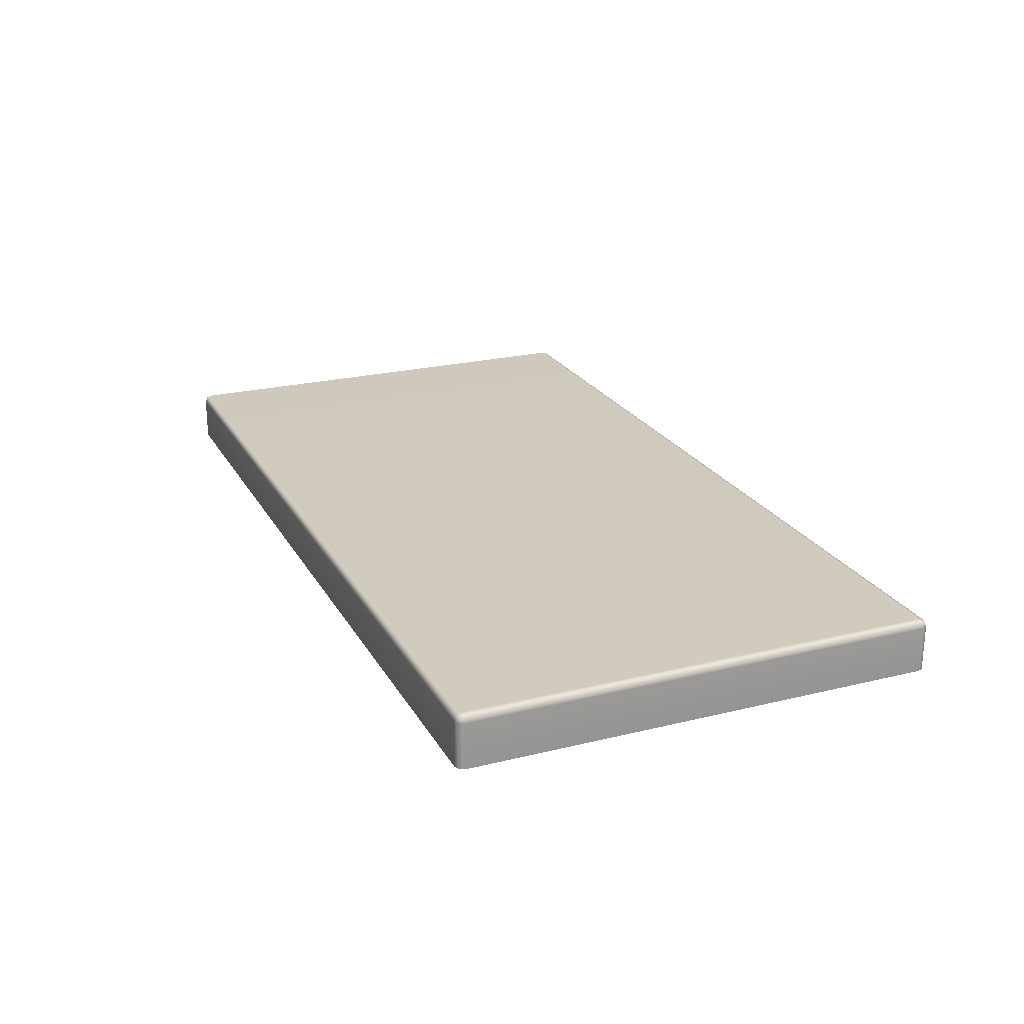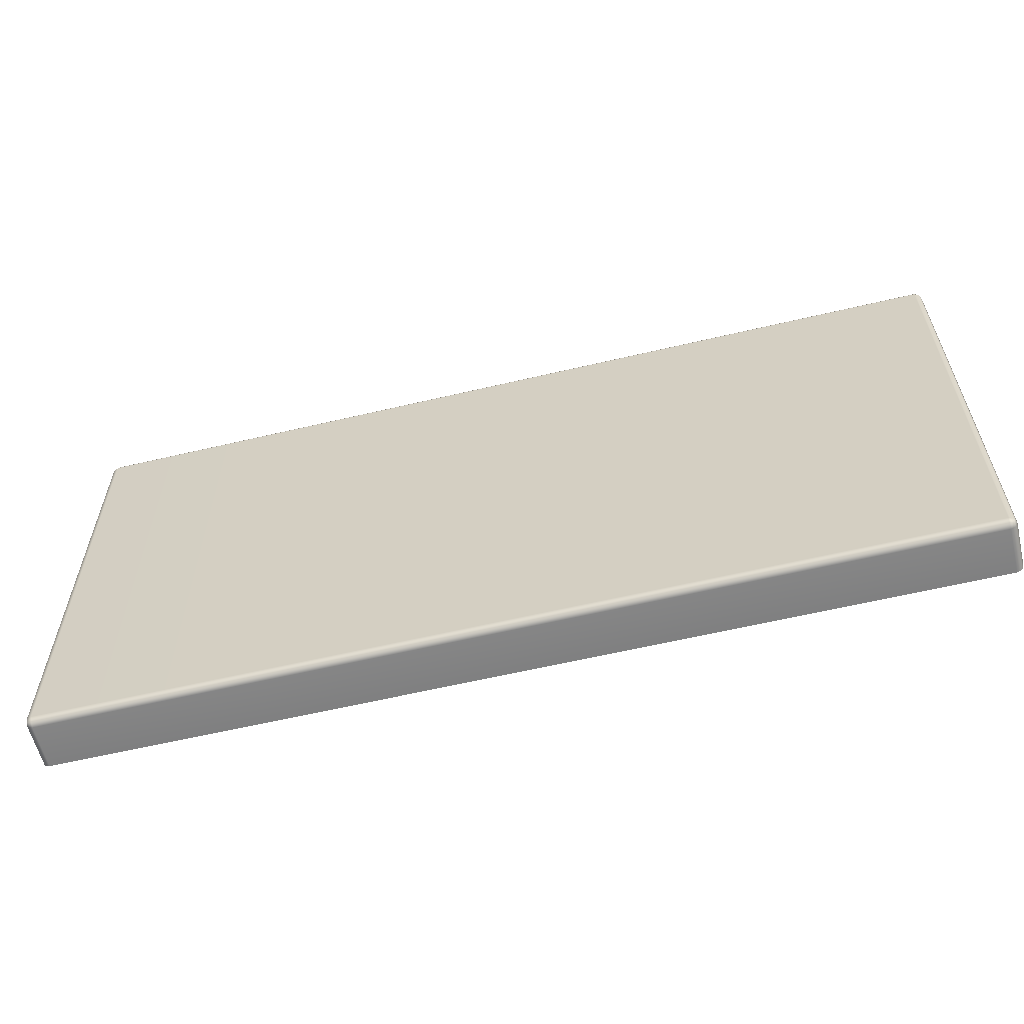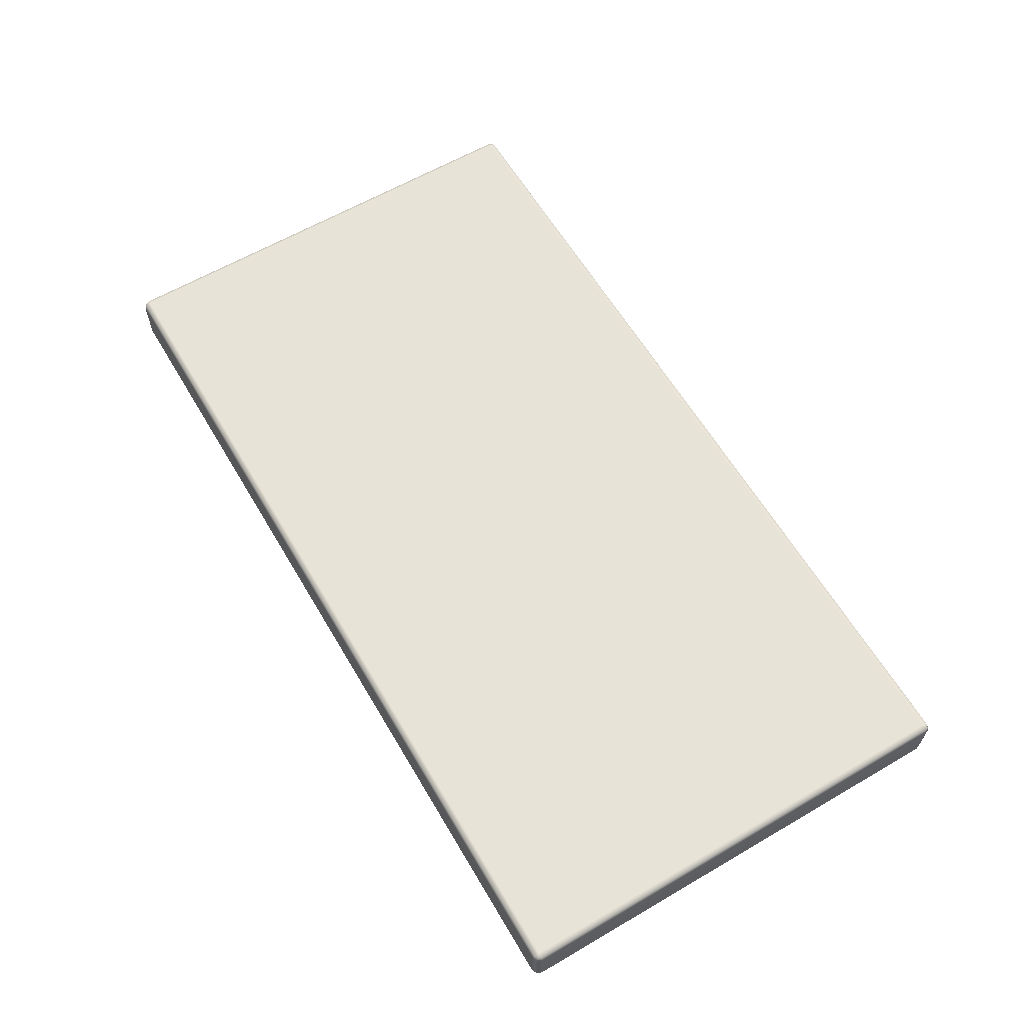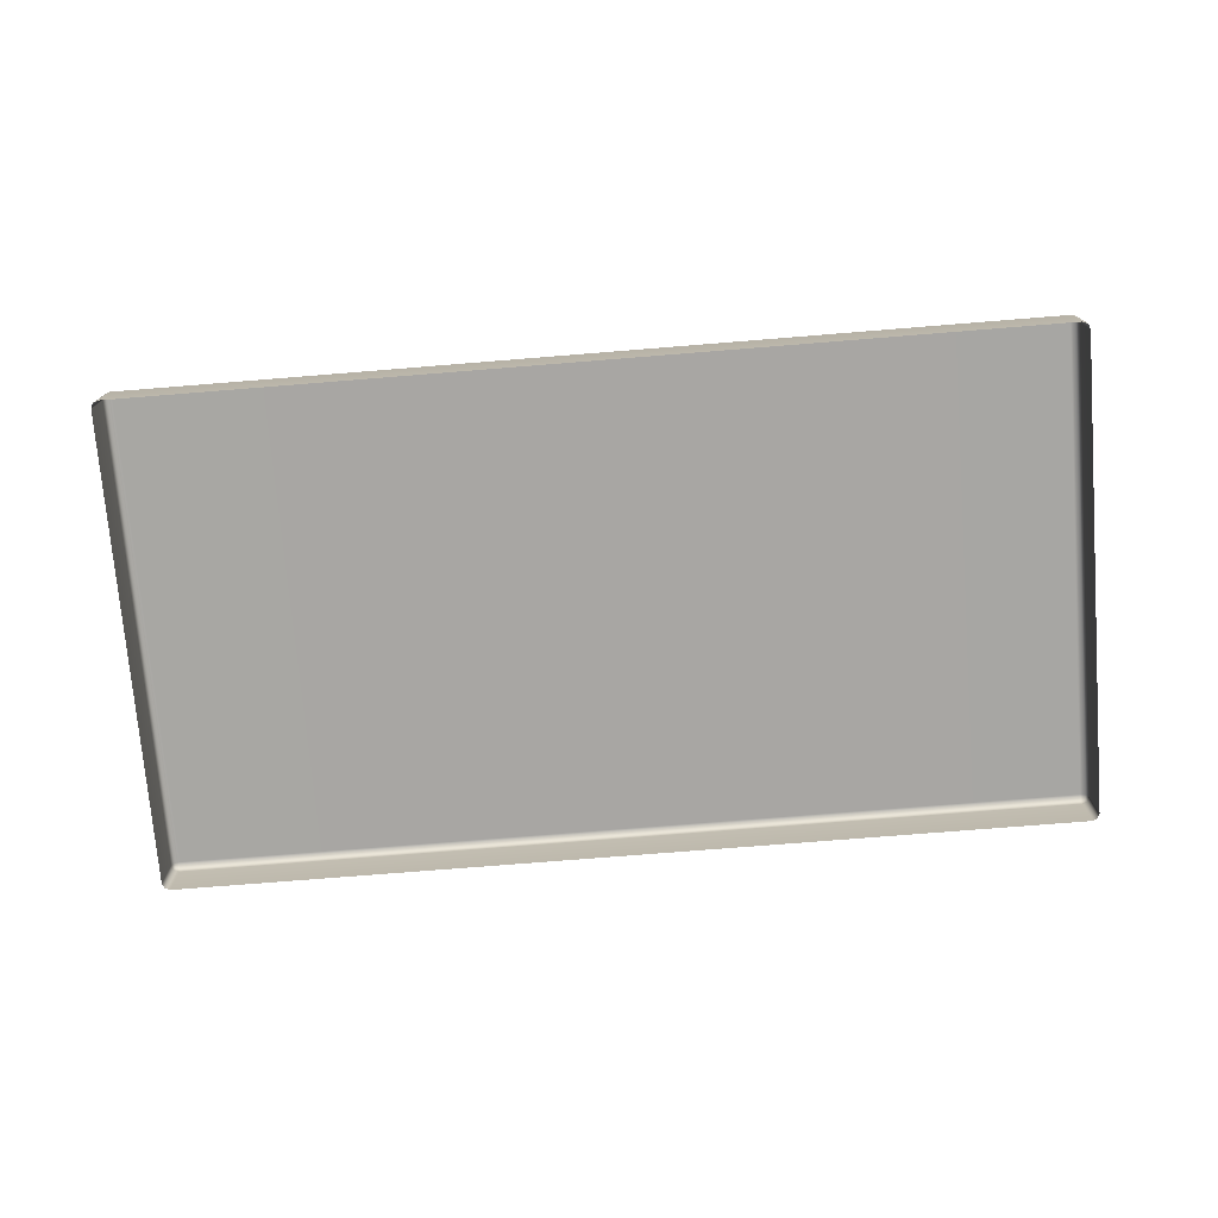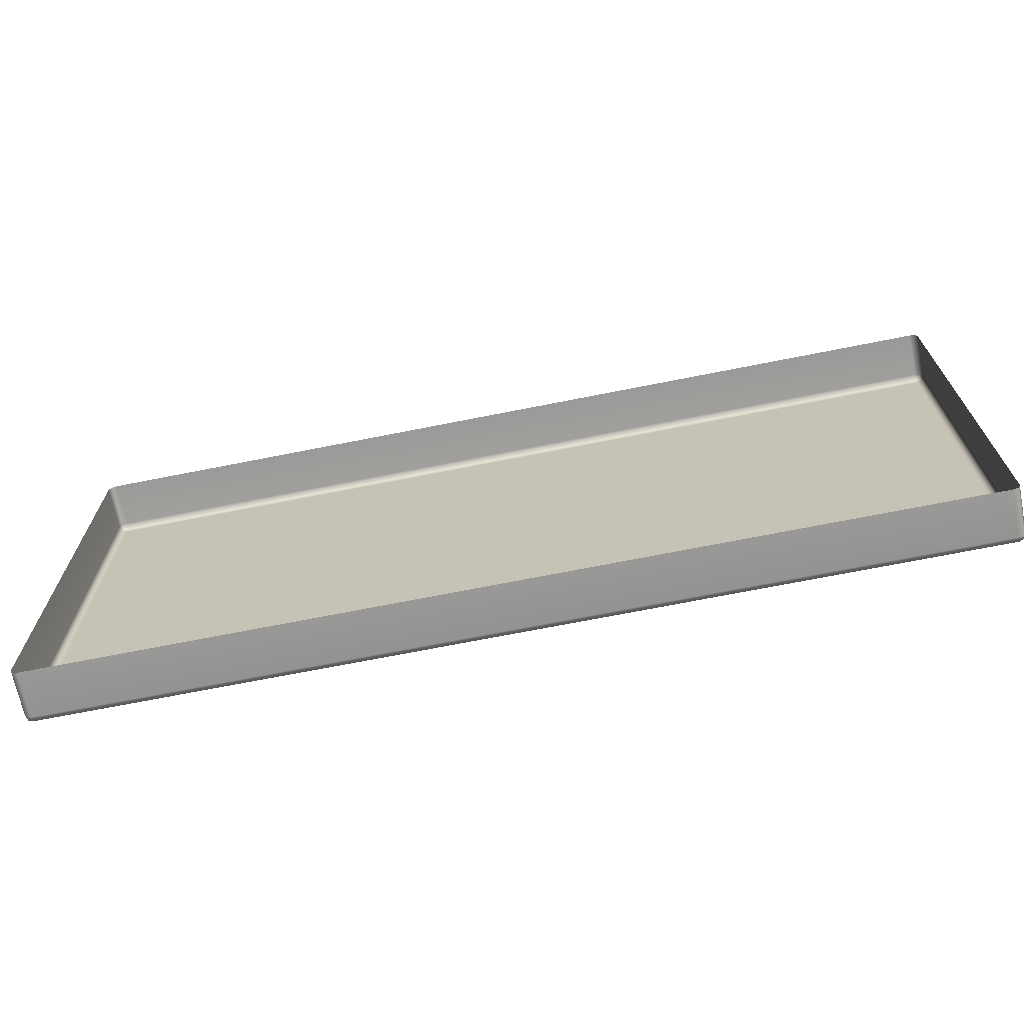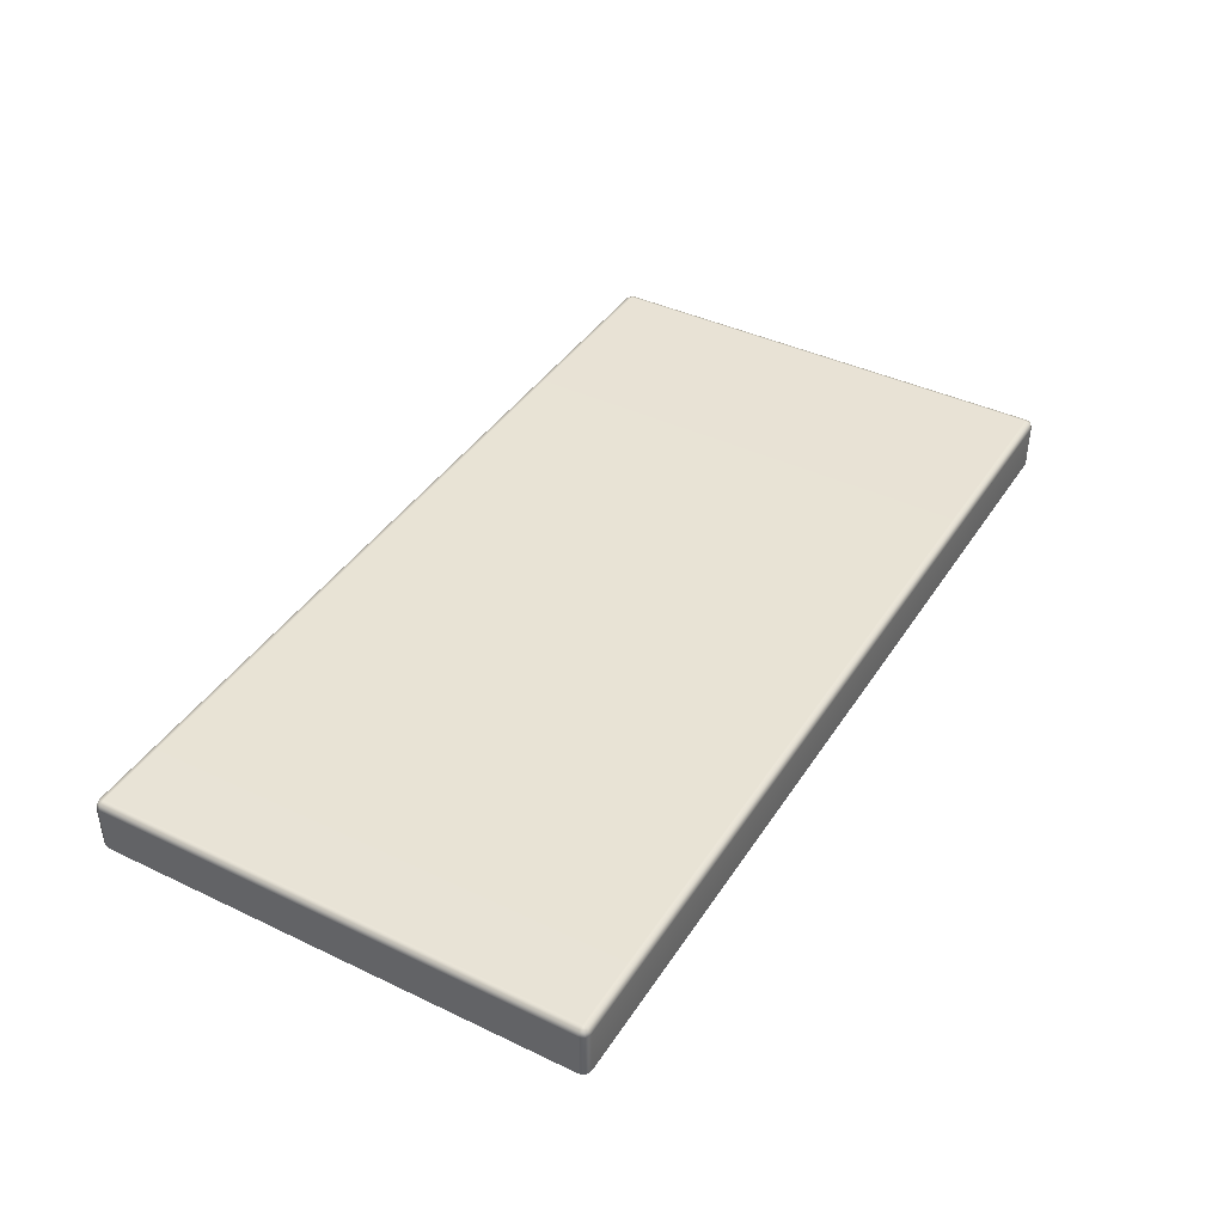
<metadata>
{"format":"obj","ext":"obj","renderer":"f3d","projection":"perspective","resolution":1024,"background":"white","views":[{"elev":23.0,"azim":-112.7,"up":"+Y"},{"elev":-59.6,"azim":-166.3,"up":"+Z"},{"elev":62.0,"azim":59.4,"up":"+Y"},{"elev":-74.3,"azim":4.6,"up":"+Y"},{"elev":-69.0,"azim":11.3,"up":"+Z"},{"elev":41.1,"azim":120.1,"up":"+Y"}]}
</metadata>
<code>
g ENV_FFABB_SmallRaisedPlatform_Vinyl_01_MO
v -8.584 -0.14 0.1109
v -8.584 -1 0.1109
v -8.625 -1 0.01197
v -8.625 -0.14 0.01197
v -8.625 -0.14 -4.5
v -8.625 -1 -4.5
v -8.625 -1 -8.86
v -8.625 -0.14 -8.86
v -8.584 -1 -8.959
v -8.584 -0.14 -8.959
v -8.584 -0.04101 -8.86
v -8.584 -0.04101 -4.5
v -8.584 -0.04101 0.01197
v -8.565 -0.06037 -8.94
v -8.565 -0.06037 0.09158
v -8.485 -0.04101 -8.959
v -8.485 -0.04101 0.1109
v -8.485 -0.14 -9
v -4.313 -0.04101 -8.959
v -8.485 -0.14 0.1521
v -8.584 -1 0.1109
v -8.485 -1 0.1521
v -4.313 -0.14 0.1521
v -4.313 -1 0.1521
v -4.313 -0.04101 0.1109
v 0.0001278 -1 0.1521
v 0.0001278 -0.14 0.1521
v 0.0001278 -0.04101 0.1109
v 4.313 -1 0.1521
v 4.313 -0.14 0.1521
v 4.313 -0.04101 0.1109
v 8.485 -1 0.1521
v 8.485 -0.14 0.1521
v 8.485 -0.04101 0.1109
v 8.584 -0.14 0.1109
v 8.584 -1 0.1109
v 8.565 -0.06037 0.09158
v 8.584 -0.04101 0.01197
v 8.625 -0.14 0.01197
v 8.584 -1 0.1109
v 8.625 -1 0.01197
v 8.625 -0.14 -4.5
v 8.625 -1 -4.5
v 8.584 -0.04101 -4.5
v 8.625 -1 -8.86
v 8.625 -0.14 -8.86
v 8.584 -0.04101 -8.86
v 8.584 -0.14 -8.959
v 8.584 -1 -8.959
v 8.565 -0.06037 -8.94
v -8.584 -0.04101 0.01197
v -8.584 -0.04101 -4.5
v -8.485 -0.0001278 -4.5
v -8.485 -0.0001278 0.01197
v -4.313 -0.0001278 -4.5
v -4.313 -0.0001278 0.01197
v -4.313 -0.04101 0.1109
v -8.485 -0.04101 0.1109
v -8.565 -0.06037 0.09158
v -4.313 -0.0001278 0.01197
v 0.0001278 -0.04101 0.1109
v -4.313 -0.04101 0.1109
v 0.0001278 -0.0001278 0.01197
v 0.0001278 -0.0001278 -4.5
v -4.313 -0.0001278 -4.5
v -8.584 -1 -8.959
v -8.485 -1 -9
v -4.313 -0.14 -9
v -4.313 -1 -9
v 0.0001278 -0.04101 -8.959
v 0.0001278 -0.14 -9
v 0.0001278 -1 -9
v 4.313 -0.04101 -8.959
v 4.313 -0.14 -9
v 4.313 -1 -9
v 8.485 -1 -9
v 8.485 -0.04101 -8.959
v 8.485 -0.14 -9
v 8.584 -1 -8.959
v 8.584 -0.14 -8.959
v 8.565 -0.06037 -8.94
v -8.485 -0.04101 -8.959
v -4.313 -0.04101 -8.959
v -4.313 -0.0001278 -8.86
v -8.485 -0.0001278 -8.86
v -8.584 -0.04101 -8.86
v -8.565 -0.06037 -8.94
v -8.584 -0.04101 -4.5
v -8.485 -0.0001278 -4.5
v -4.313 -0.0001278 -4.5
v -4.313 -0.04101 -8.959
v 0.0001278 -0.04101 -8.959
v 0.0001278 -0.0001278 -8.86
v -4.313 -0.0001278 -8.86
v -4.313 -0.0001278 -4.5
v 0.0001278 -0.0001278 -4.5
v 0.0001278 -0.0001278 0.01197
v 4.313 -0.04101 0.1109
v 0.0001278 -0.04101 0.1109
v 4.313 -0.0001278 0.01197
v 4.313 -0.0001278 -4.5
v 0.0001278 -0.0001278 -4.5
v 0.0001278 -0.04101 -8.959
v 4.313 -0.04101 -8.959
v 4.313 -0.0001278 -8.86
v 0.0001278 -0.0001278 -8.86
v 0.0001278 -0.0001278 -4.5
v 4.313 -0.0001278 -4.5
v 4.313 -0.0001278 0.01197
v 8.485 -0.04101 0.1109
v 4.313 -0.04101 0.1109
v 8.485 -0.0001278 0.01197
v 8.485 -0.0001278 -4.5
v 4.313 -0.0001278 -4.5
v 8.584 -0.04101 -4.5
v 8.584 -0.04101 0.01197
v 8.565 -0.06037 0.09158
v 8.584 -0.04101 -8.86
v 8.584 -0.04101 -4.5
v 8.485 -0.0001278 -4.5
v 8.485 -0.0001278 -8.86
v 4.313 -0.0001278 -4.5
v 4.313 -0.0001278 -8.86
v 4.313 -0.04101 -8.959
v 8.485 -0.04101 -8.959
v 8.565 -0.06037 -8.94
g ENV_FFABB_SmallRaisedPlatform_Vinyl_01_MO_0
f 3 2 1
f 4 3 1
f 3 4 5
f 6 3 5
f 7 6 5
f 8 7 5
f 9 7 8
f 10 9 8
f 11 8 5
f 8 11 10
f 12 11 5
f 12 5 4
f 13 12 4
f 4 1 13
f 11 14 10
f 1 15 13
f 10 14 16
f 17 15 1
f 18 10 16
f 16 19 18
f 20 17 1
f 1 21 20
f 21 22 20
f 20 23 17
f 20 22 23
f 22 24 23
f 23 25 17
f 24 26 23
f 23 27 25
f 26 27 23
f 27 28 25
f 26 29 27
f 27 30 28
f 29 30 27
f 30 31 28
f 29 32 30
f 30 33 31
f 32 33 30
f 33 34 31
f 33 32 35
f 33 35 34
f 32 36 35
f 35 37 34
f 38 37 35
f 39 38 35
f 35 40 39
f 40 41 39
f 39 42 38
f 39 41 42
f 41 43 42
f 42 44 38
f 43 45 42
f 44 42 46
f 45 46 42
f 47 44 46
f 46 45 48
f 46 48 47
f 45 49 48
f 48 50 47
f 53 52 51
f 54 53 51
f 53 54 55
f 54 56 55
f 57 56 54
f 58 57 54
f 54 51 58
f 51 59 58
f 62 61 60
f 61 63 60
f 60 63 64
f 65 60 64
f 67 66 10
f 18 67 10
f 67 18 68
f 19 68 18
f 69 67 68
f 19 70 68
f 69 68 71
f 70 71 68
f 72 69 71
f 70 73 71
f 72 71 74
f 73 74 71
f 75 72 74
f 76 75 74
f 73 77 74
f 78 76 74
f 77 78 74
f 79 76 78
f 80 79 78
f 78 77 80
f 77 81 80
f 84 83 82
f 85 84 82
f 85 82 86
f 82 87 86
f 85 86 88
f 89 85 88
f 85 89 84
f 89 90 84
f 93 92 91
f 94 93 91
f 94 95 93
f 95 96 93
f 99 98 97
f 98 100 97
f 97 100 101
f 102 97 101
f 105 104 103
f 106 105 103
f 106 107 105
f 107 108 105
f 111 110 109
f 110 112 109
f 112 113 109
f 113 114 109
f 115 113 112
f 116 115 112
f 112 110 116
f 110 117 116
f 120 119 118
f 121 120 118
f 120 121 122
f 121 123 122
f 123 121 124
f 121 125 124
f 121 118 125
f 118 126 125

</code>
